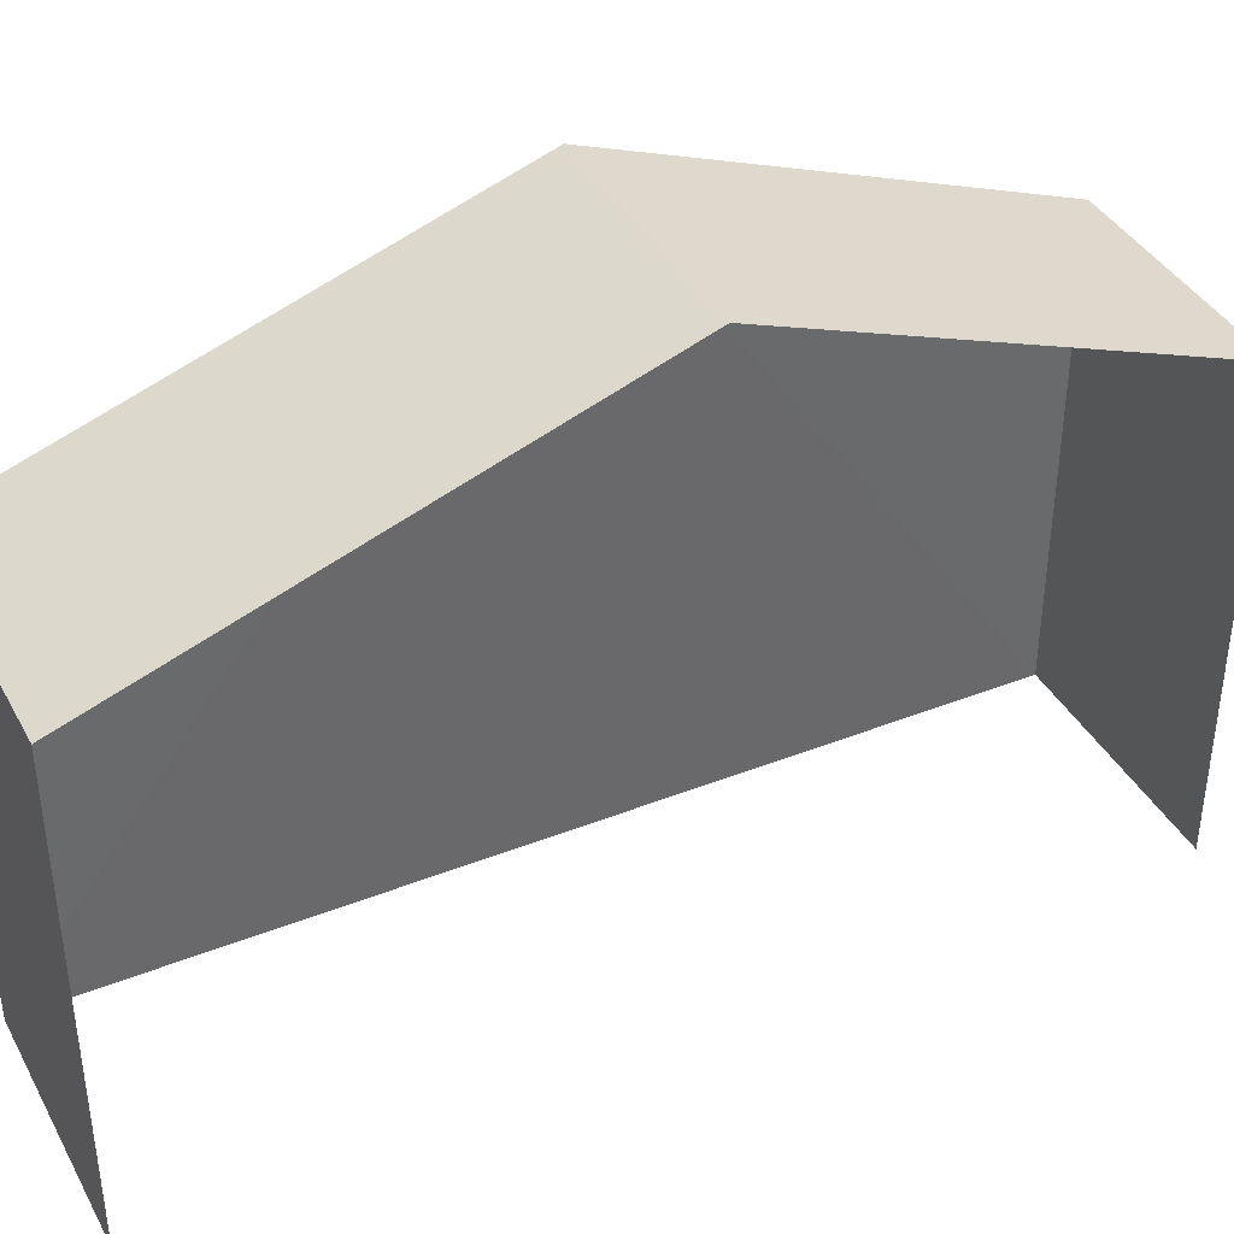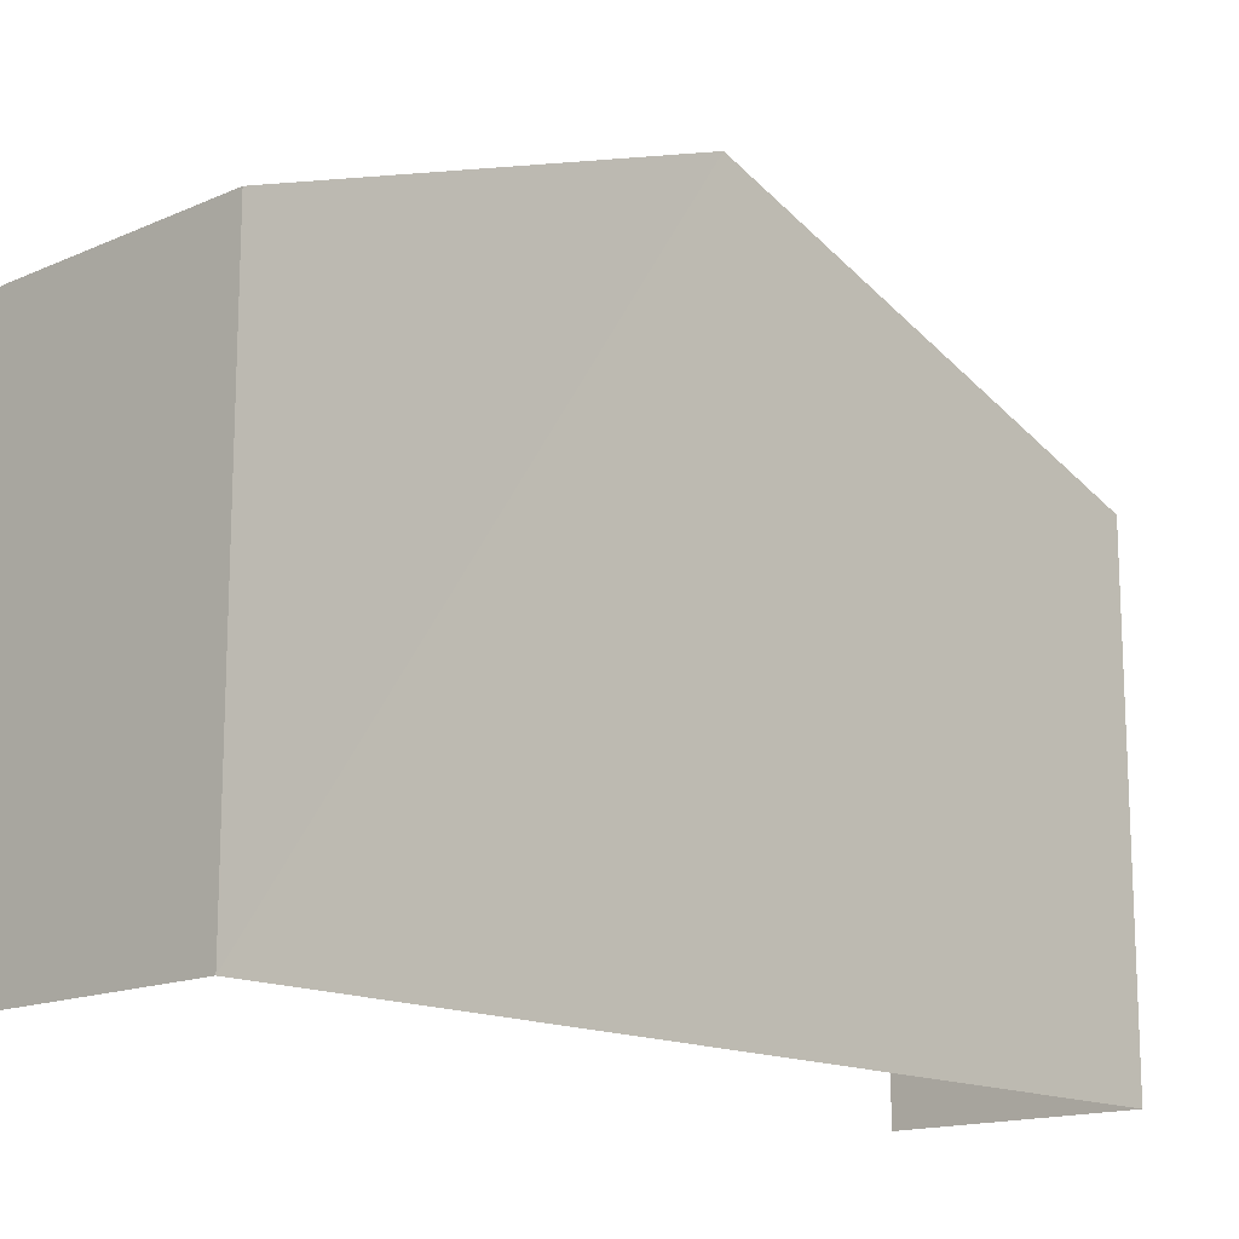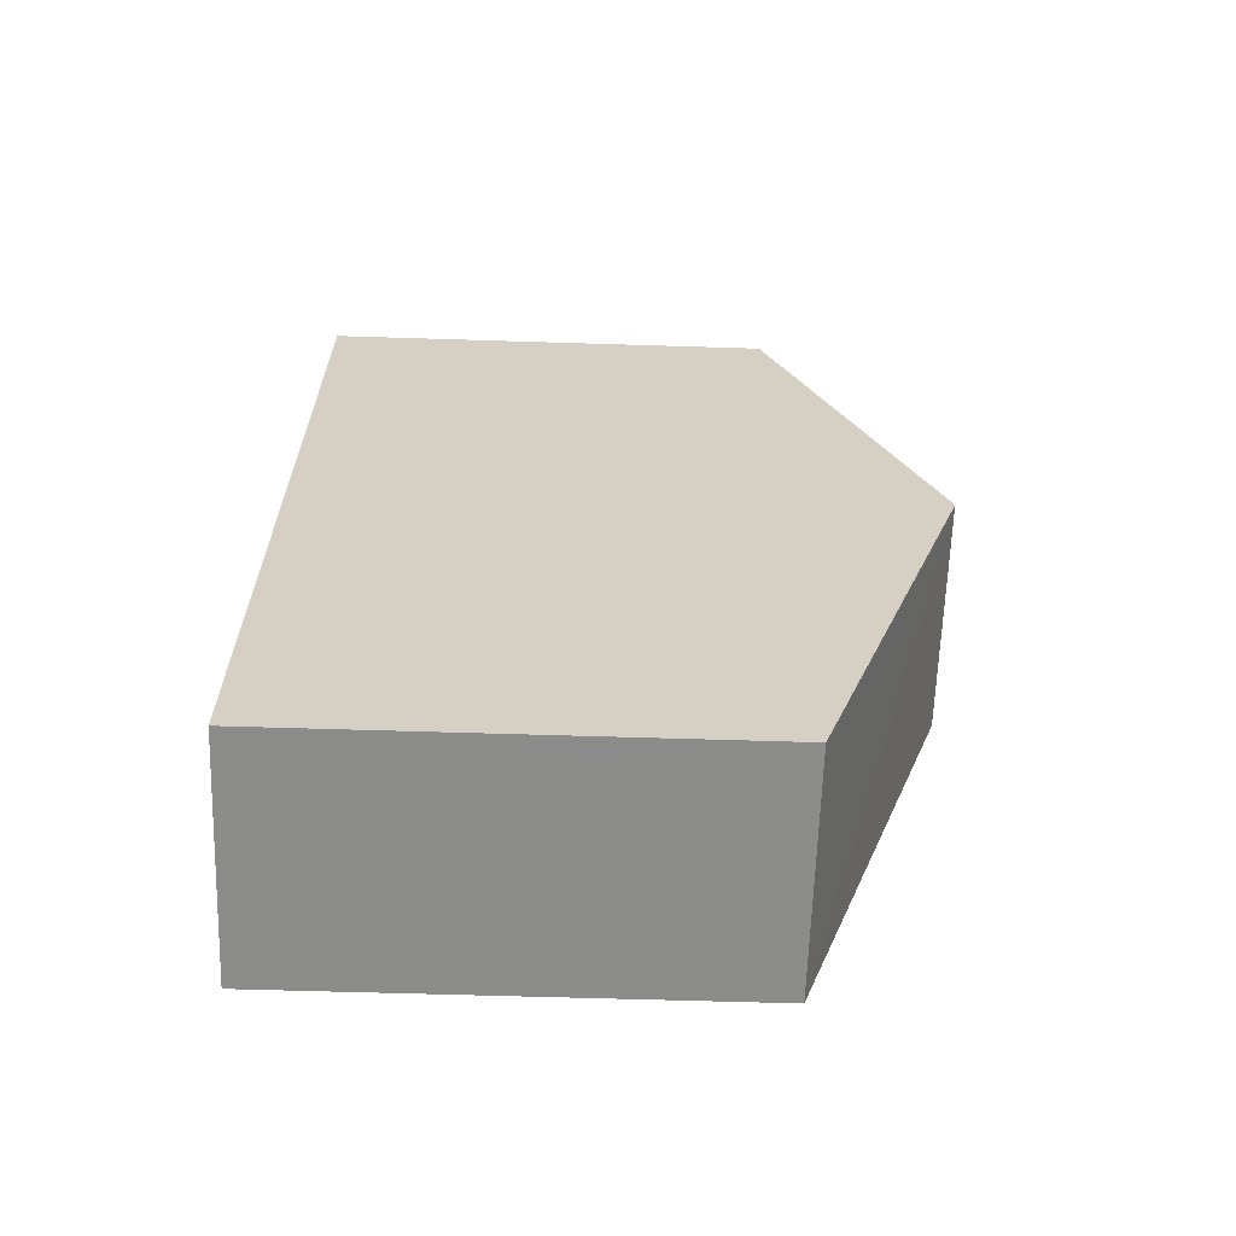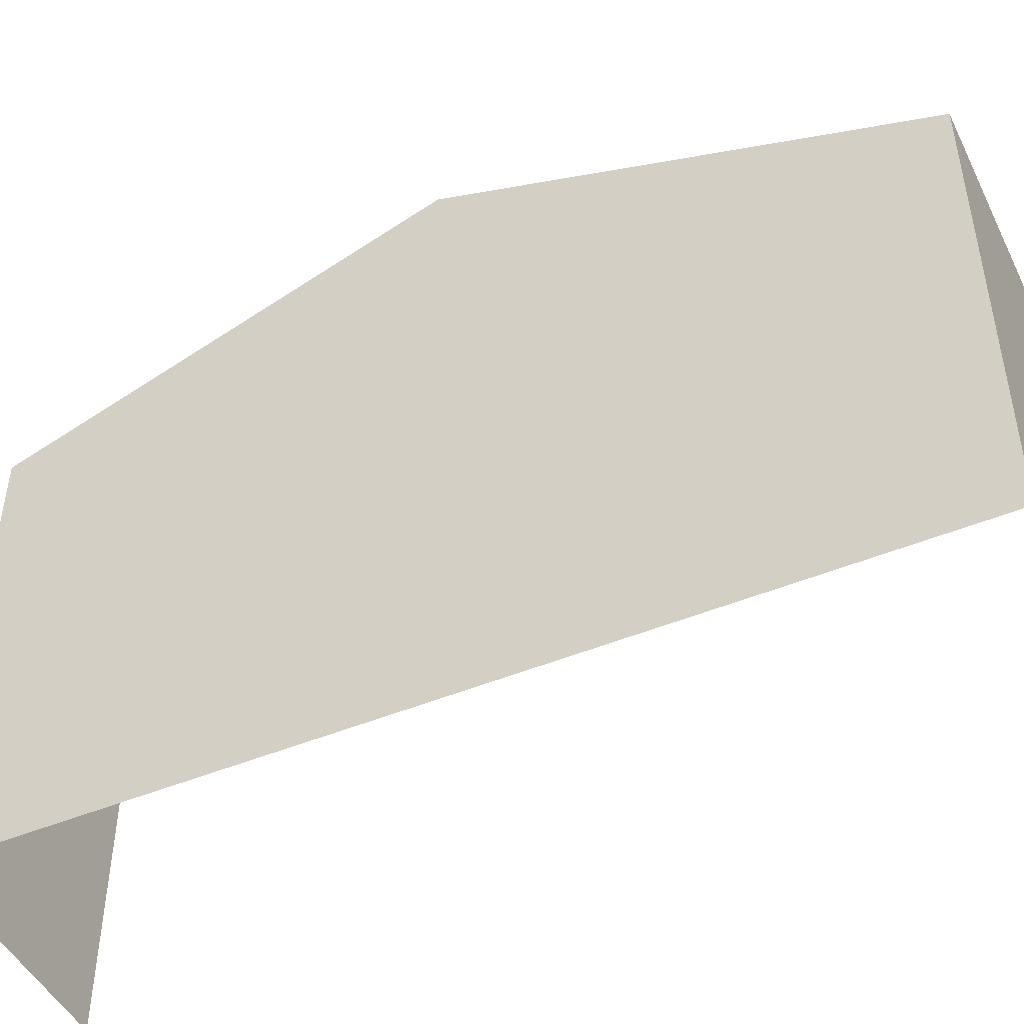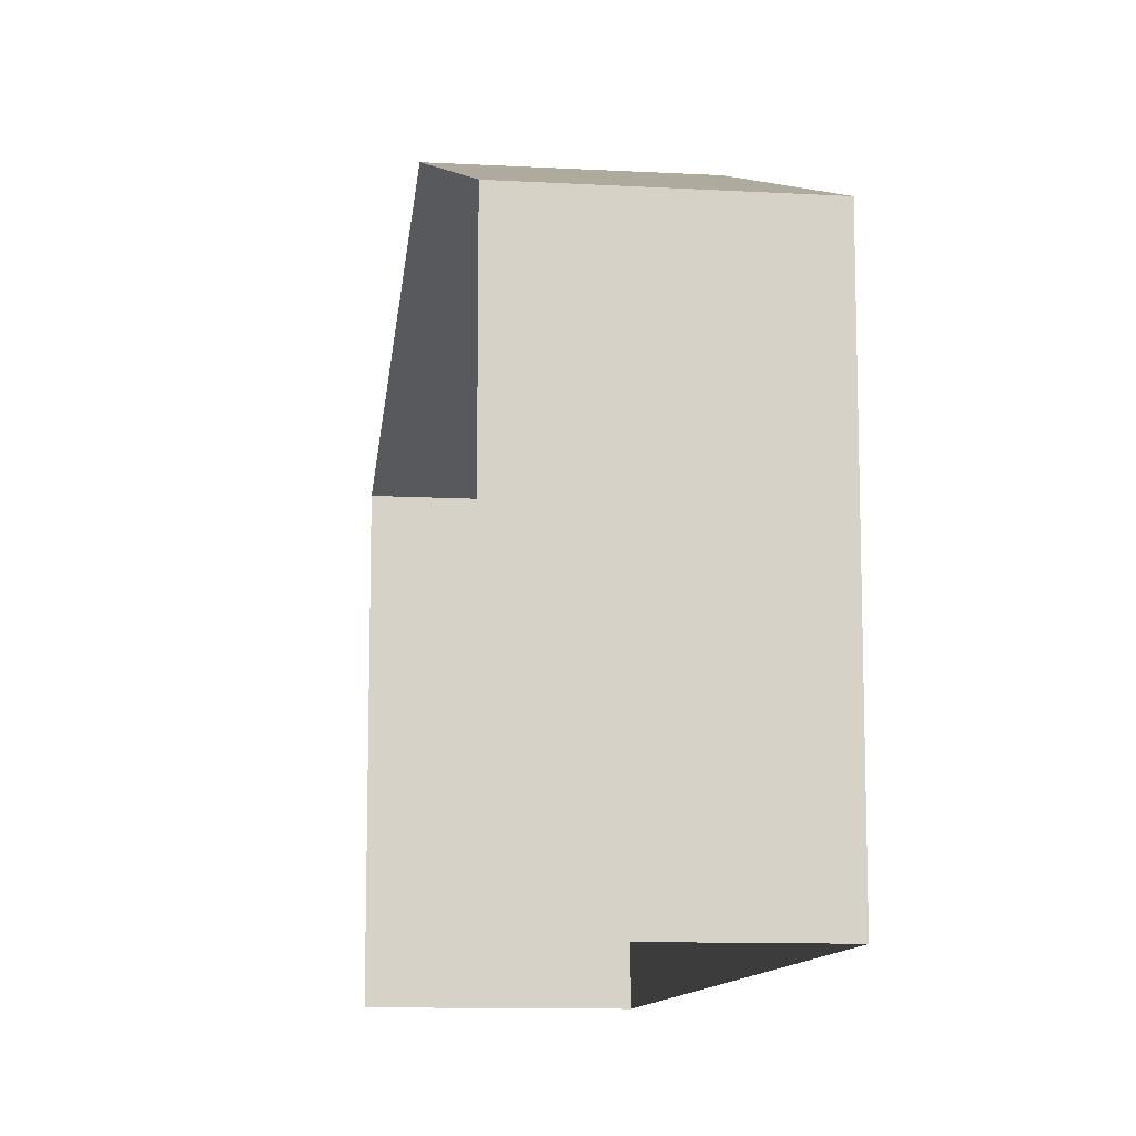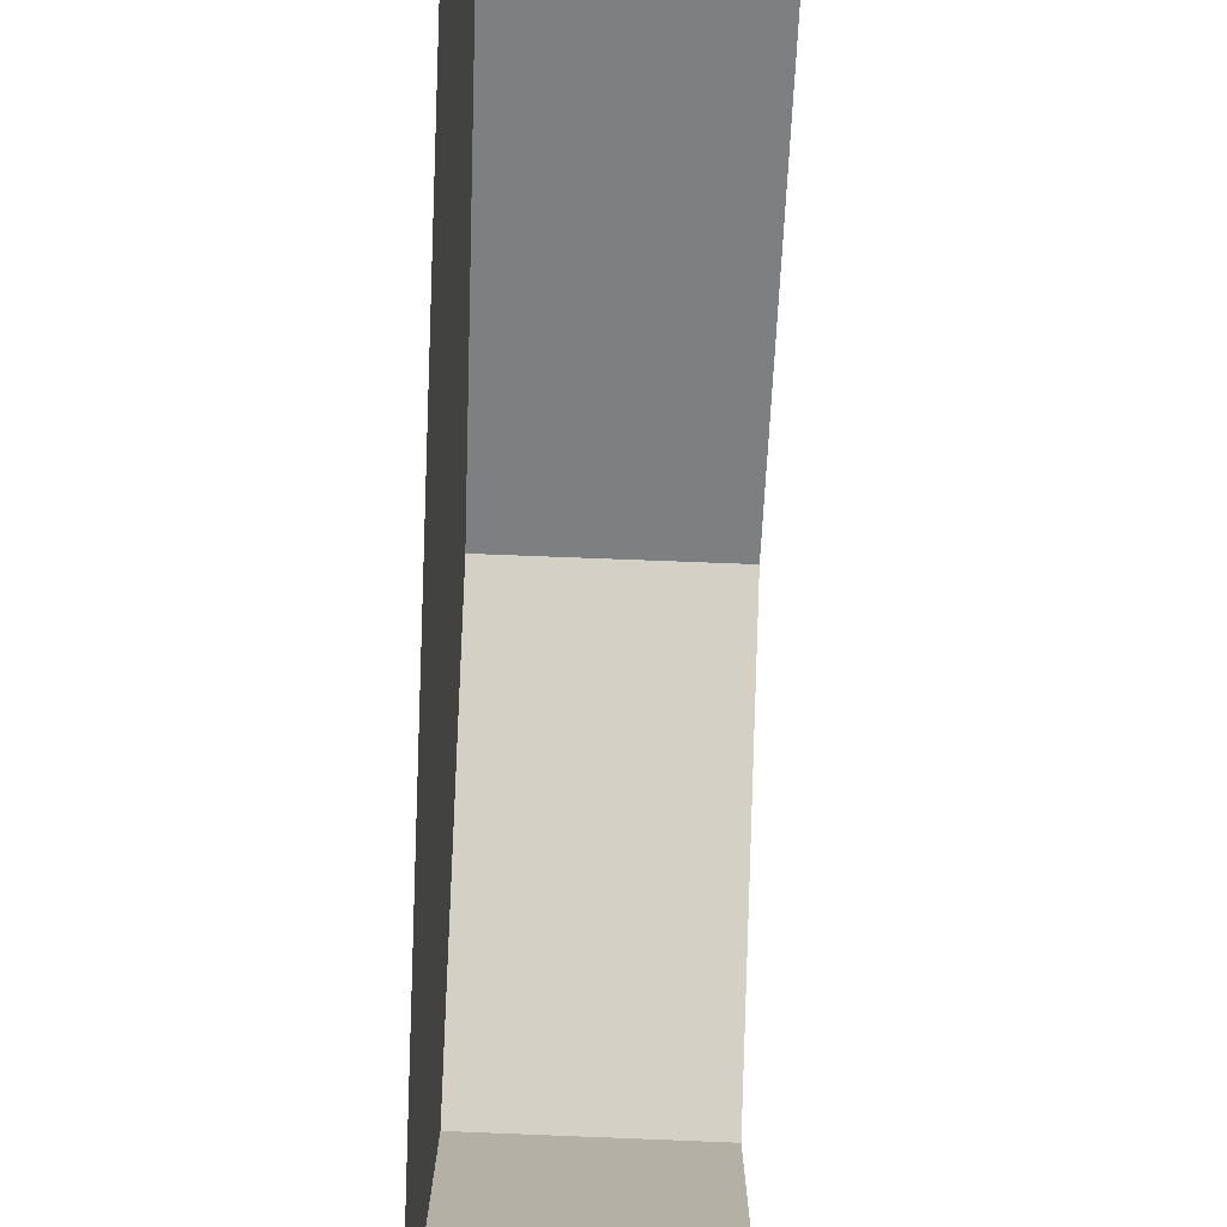
<metadata>
{"format":"obj","ext":"obj","renderer":"f3d","projection":"perspective","resolution":1024,"background":"white","views":[{"elev":39.4,"azim":61.7,"up":"+Z"},{"elev":-15.2,"azim":-139.2,"up":"+Z"},{"elev":-61.9,"azim":-91.9,"up":"+Y"},{"elev":-47.1,"azim":-66.8,"up":"+Z"},{"elev":-11.2,"azim":170.0,"up":"+Z"},{"elev":-78.6,"azim":-4.4,"up":"+Z"}]}
</metadata>
<code>
v -3.738e+05 -1.033e+05 27.95
v -3.738e+05 -1.033e+05 27.95
v -3.738e+05 -1.033e+05 27.95
v -3.738e+05 -1.033e+05 27.95
v -3.738e+05 -1.033e+05 37.54
v -3.738e+05 -1.033e+05 35.08
v -3.738e+05 -1.033e+05 37.54
v -3.738e+05 -1.033e+05 35.08
v -3.738e+05 -1.033e+05 35.08
v -3.738e+05 -1.033e+05 35.08
f 1 2 3
f 4 1 3
f 6 3 7
f 3 2 7
f 2 9 7
f 5 6 7
f 5 8 6
f 9 10 5
f 7 9 5
f 10 2 1
f 10 9 2
f 8 4 3
f 6 8 3
f 10 1 5
f 1 4 5
f 4 8 5

</code>
